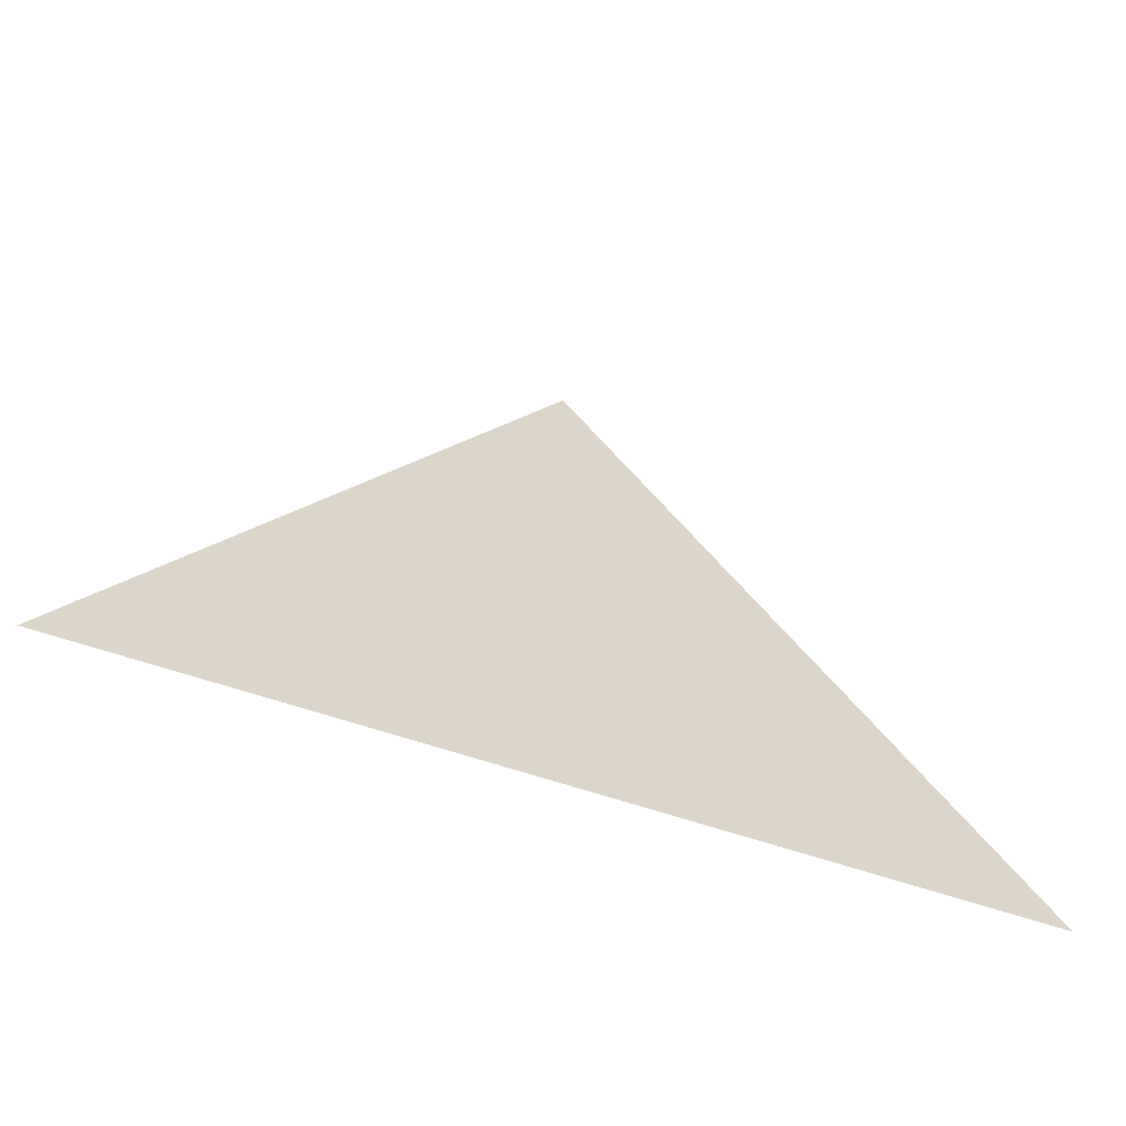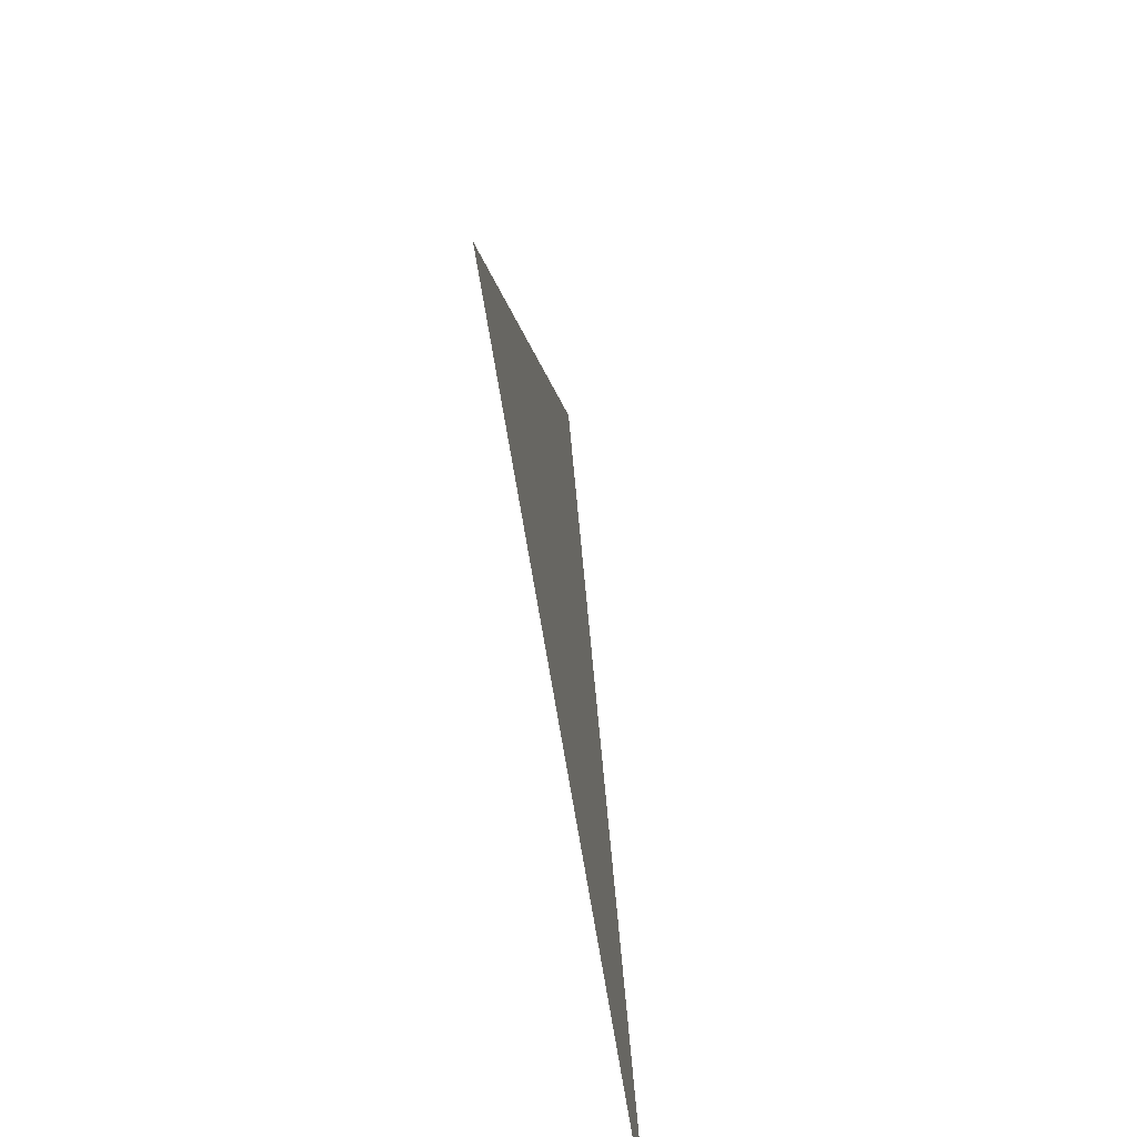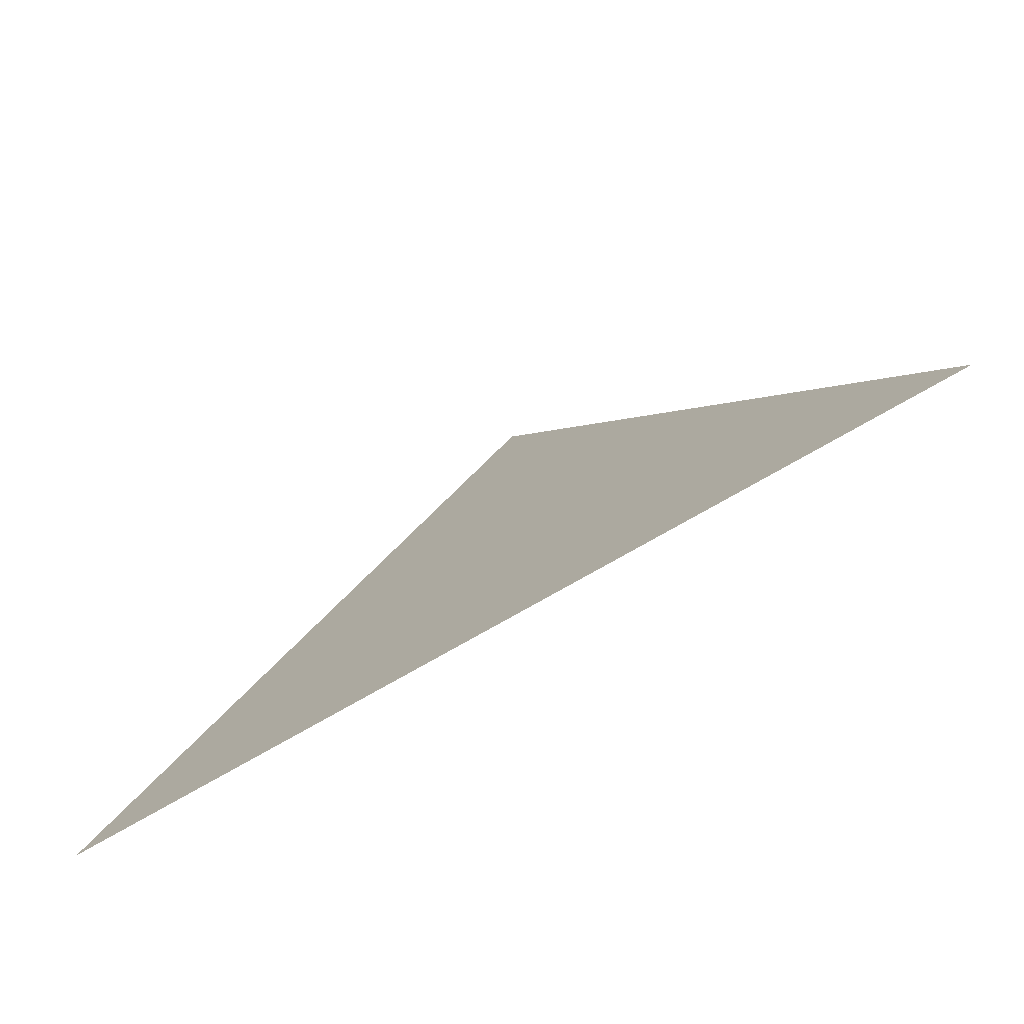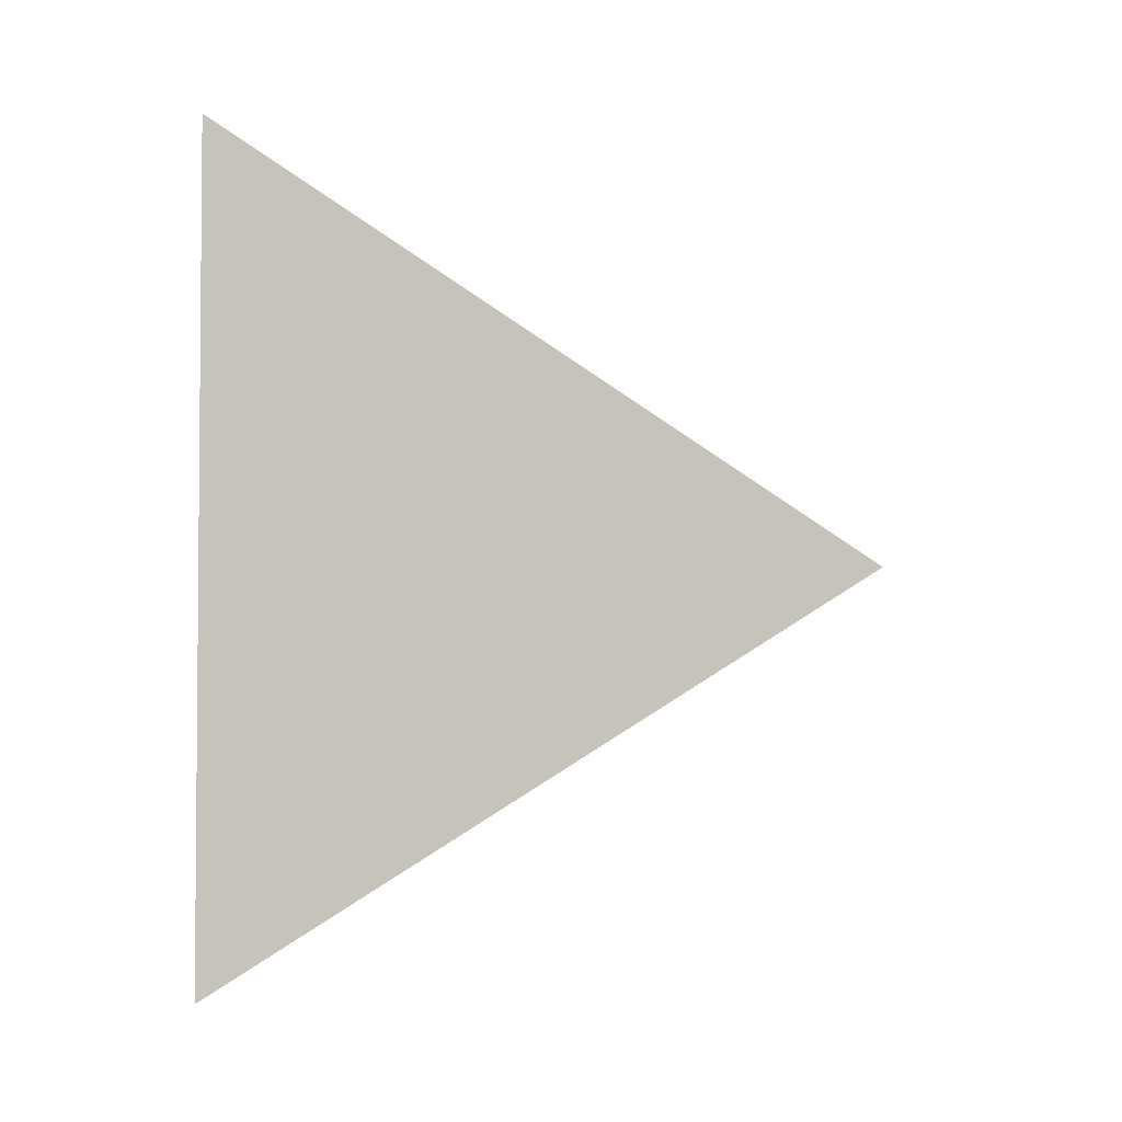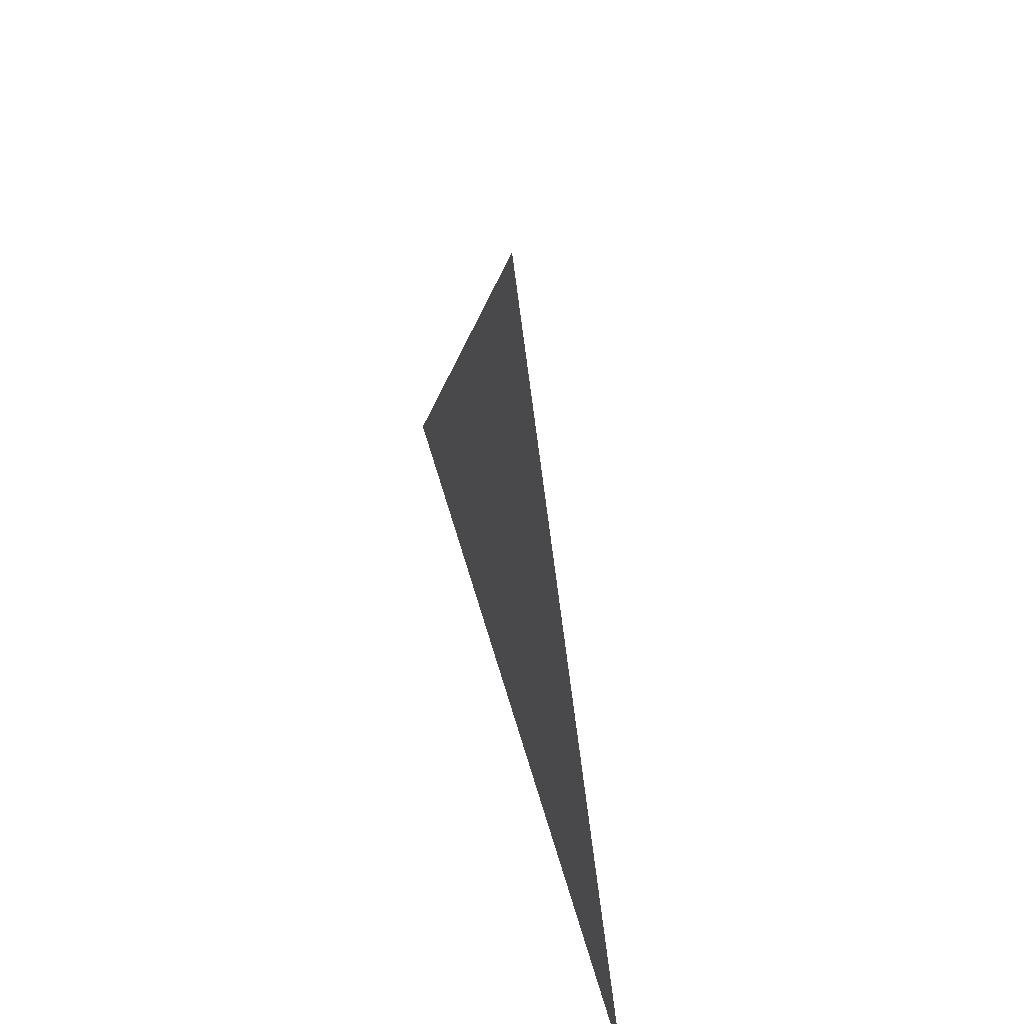
<metadata>
{"format":"obj","ext":"obj","renderer":"f3d","projection":"perspective","resolution":1024,"background":"white","views":[{"elev":-62.8,"azim":-108.9,"up":"+Y"},{"elev":-64.7,"azim":-171.2,"up":"+Y"},{"elev":-76.4,"azim":-60.3,"up":"+Y"},{"elev":-2.9,"azim":69.7,"up":"+Z"},{"elev":52.9,"azim":165.0,"up":"+Y"}]}
</metadata>
<code>
v 1.729 -1.957 0.05908
v 1.729 -1.958 0.05956
v 1.729 -1.958 0.05859
g group_61487440_140627886698560
f 1 2 3

</code>
